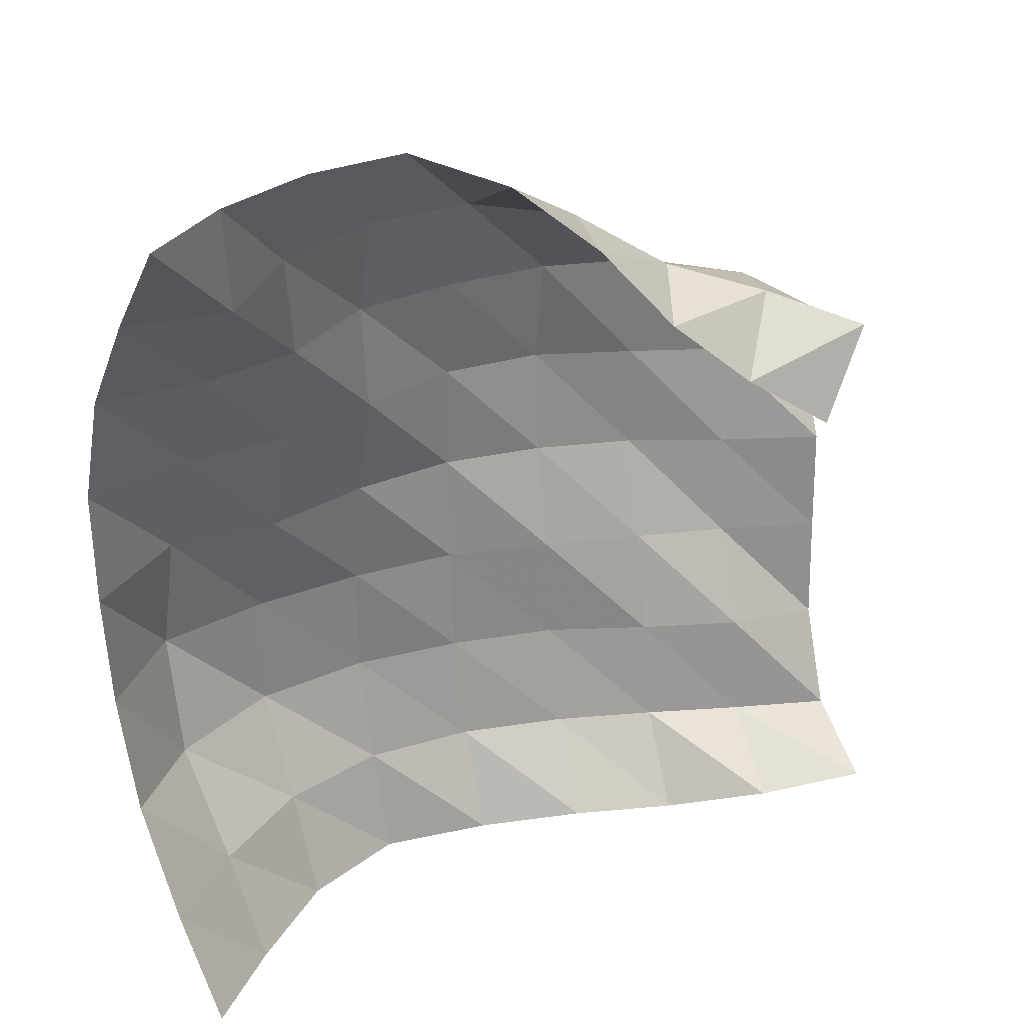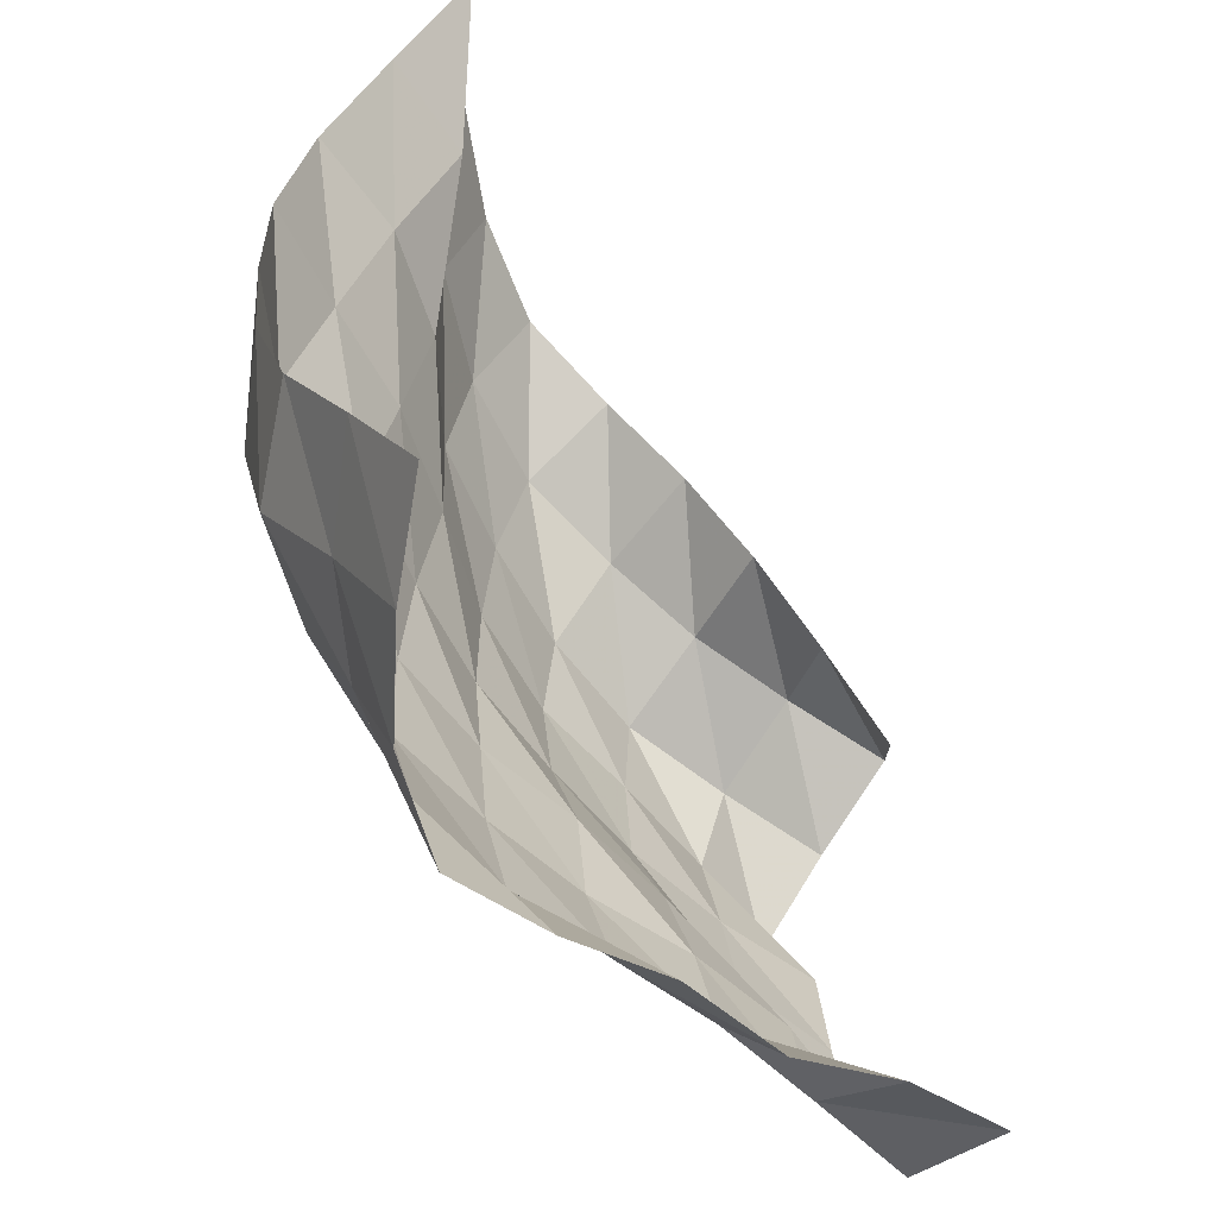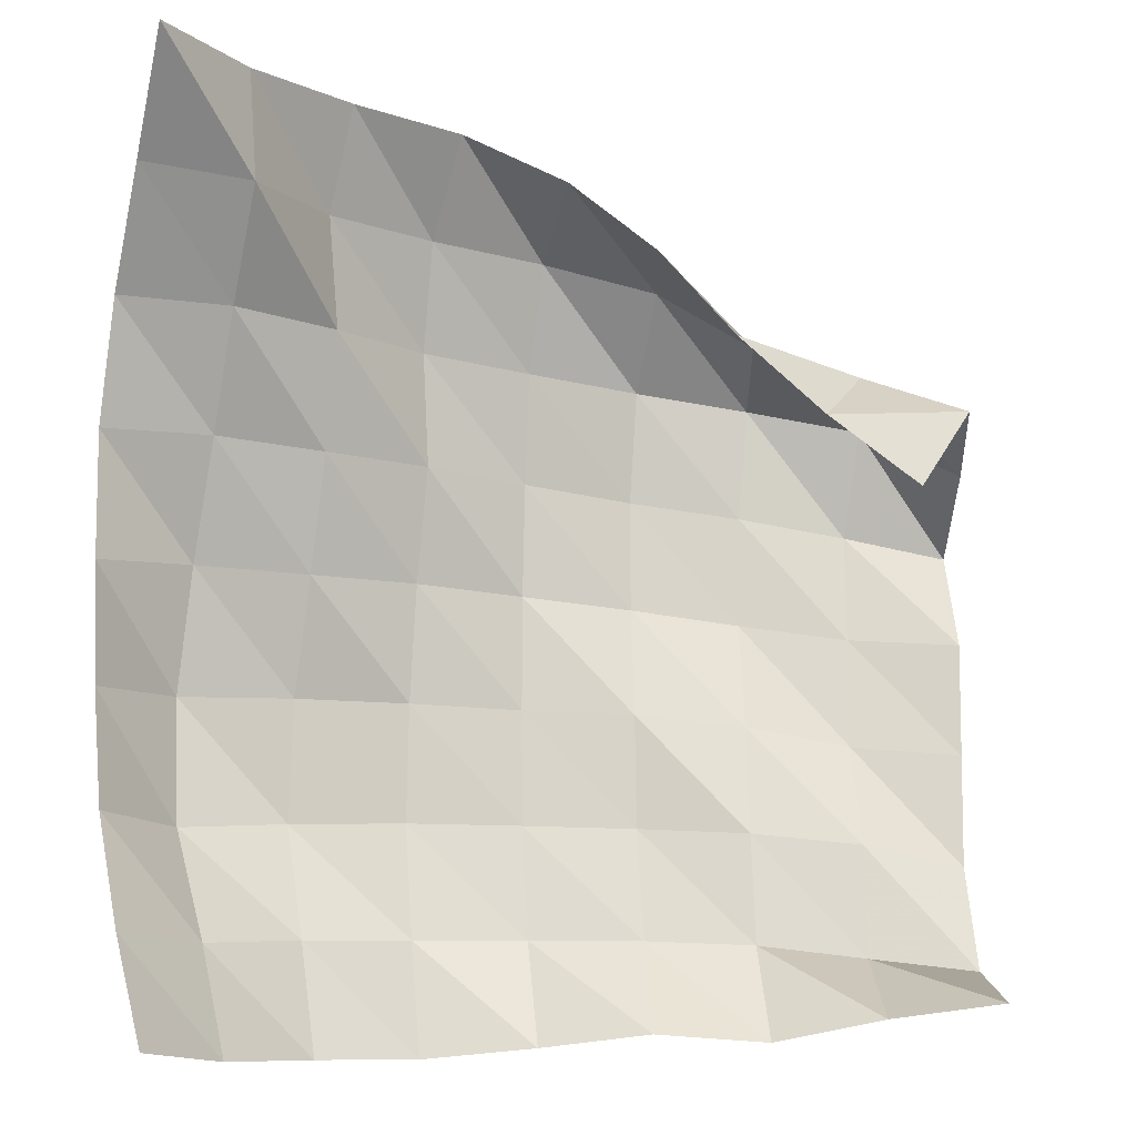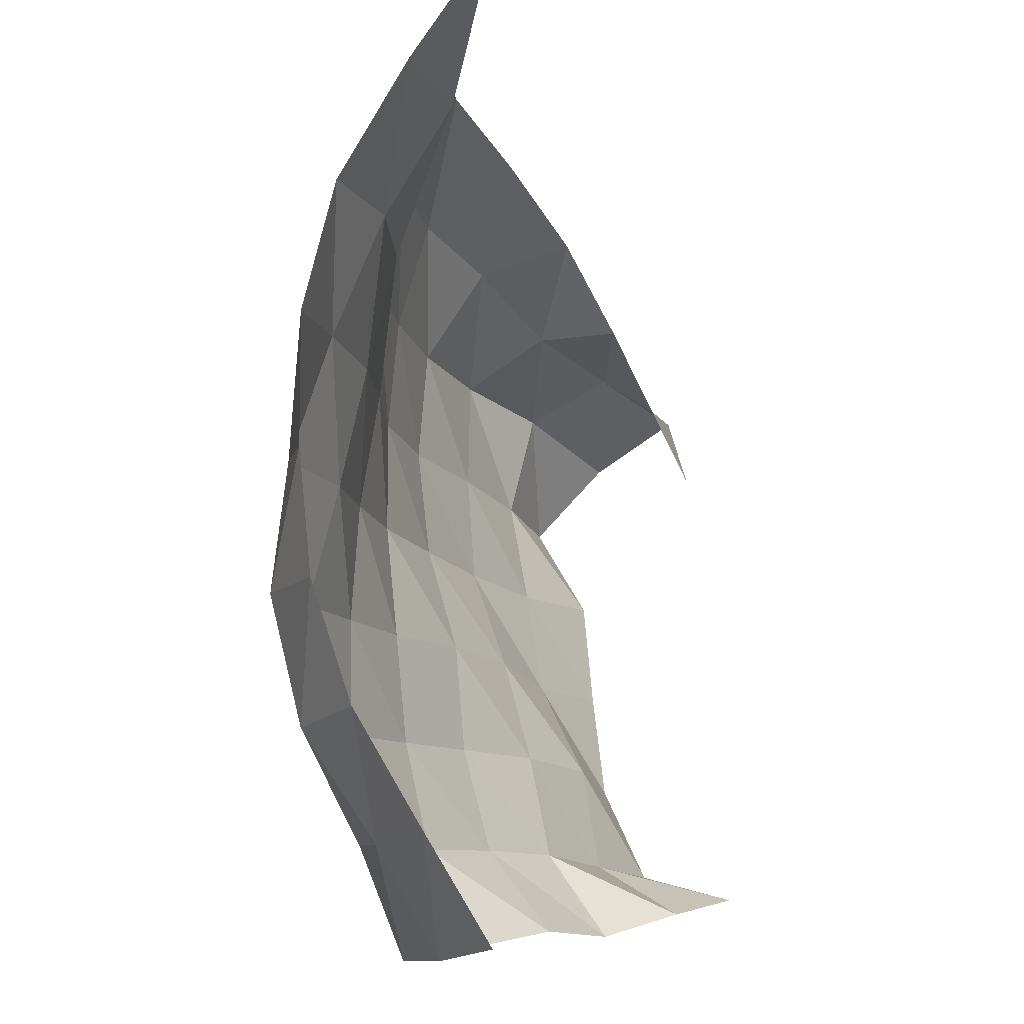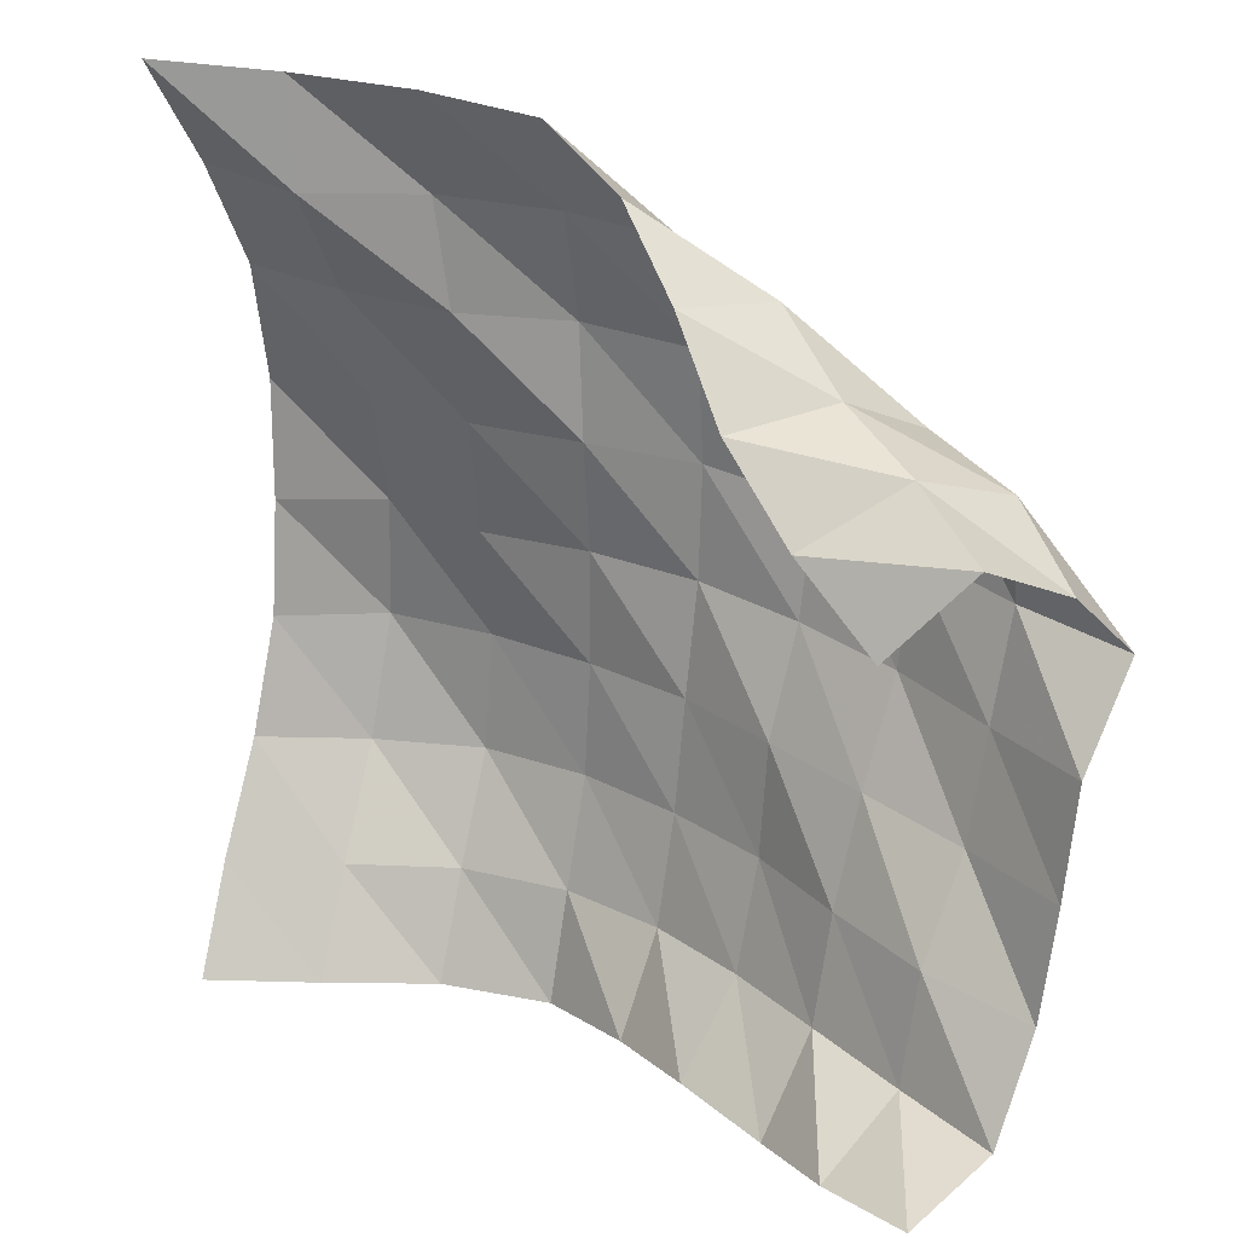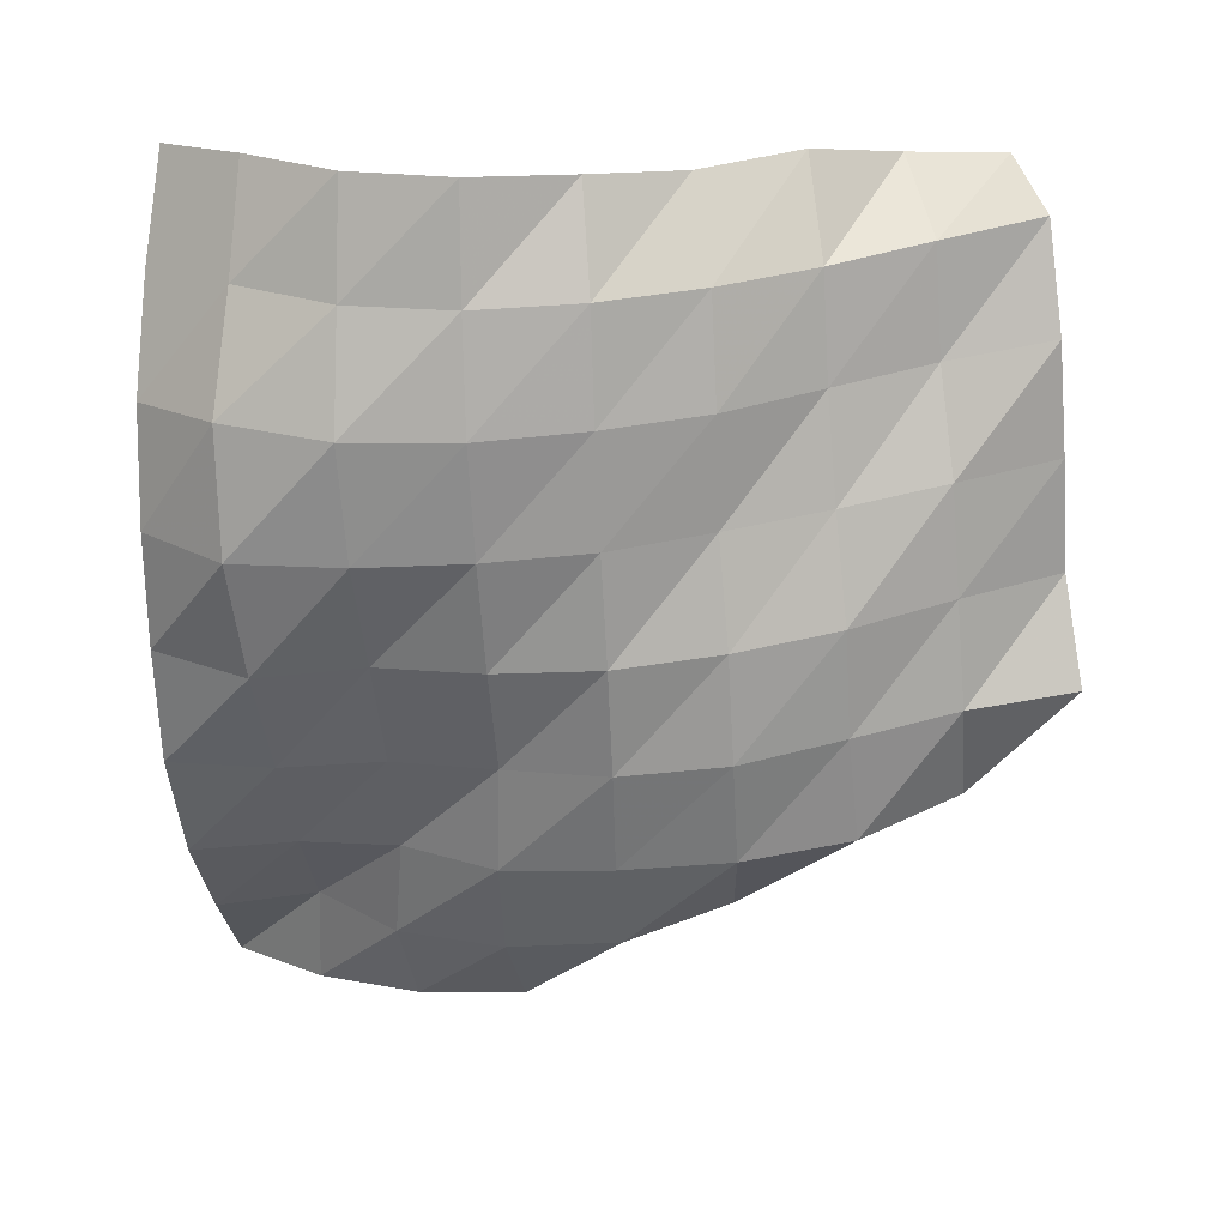
<metadata>
{"format":"obj","ext":"obj","renderer":"f3d","projection":"perspective","resolution":1024,"background":"white","views":[{"elev":33.7,"azim":150.8,"up":"+Z"},{"elev":-56.9,"azim":122.8,"up":"+Z"},{"elev":-7.0,"azim":163.0,"up":"+Z"},{"elev":-8.6,"azim":107.5,"up":"+Z"},{"elev":23.3,"azim":-146.4,"up":"+Z"},{"elev":-62.3,"azim":-179.0,"up":"+Y"}]}
</metadata>
<code>
v -1 0 -1
v -0.9677 -0.1311 -0.775
v -0.9482 -0.2697 -0.5391
v -0.9454 -0.3575 -0.2858
v -0.9437 -0.3837 -0.02388
v -0.9453 -0.3846 0.2492
v -0.9634 -0.3194 0.5158
v -0.9837 -0.1735 0.7613
v -1 0 1
v -1.188 -0.1721 -1.03
v -1.163 -0.2982 -0.8018
v -1.131 -0.4502 -0.5681
v -1.136 -0.5238 -0.2926
v -1.163 -0.4989 -0.01476
v -1.188 -0.4145 0.2502
v -1.207 -0.3066 0.5051
v -1.223 -0.1639 0.7352
v -1.21 -0.1625 0.9706
v -1.399 -0.3241 -1.039
v -1.389 -0.4212 -0.7999
v -1.379 -0.5338 -0.5577
v -1.392 -0.5462 -0.2894
v -1.411 -0.4832 -0.0287
v -1.43 -0.4292 0.2297
v -1.44 -0.3663 0.4813
v -1.416 -0.3442 0.7226
v -1.449 -0.2673 0.9459
v -1.638 -0.4006 -1.047
v -1.635 -0.4698 -0.8023
v -1.637 -0.5375 -0.554
v -1.645 -0.5462 -0.295
v -1.656 -0.5306 -0.03463
v -1.67 -0.4903 0.2175
v -1.658 -0.4926 0.4682
v -1.663 -0.4368 0.7059
v -1.698 -0.3172 0.9149
v -1.871 -0.3221 -1.023
v -1.884 -0.4424 -0.8037
v -1.887 -0.4999 -0.5584
v -1.894 -0.5274 -0.3058
v -1.903 -0.5564 -0.05243
v -1.909 -0.5587 0.1988
v -1.912 -0.5345 0.4448
v -1.923 -0.4651 0.6785
v -1.916 -0.2543 0.8103
v -2.088 -0.2141 -0.9927
v -2.121 -0.3711 -0.8048
v -2.128 -0.4384 -0.5645
v -2.132 -0.4614 -0.3155
v -2.149 -0.5387 -0.07682
v -2.159 -0.571 0.1698
v -2.169 -0.552 0.4178
v -2.168 -0.4083 0.6163
v -2.09 -0.1651 0.6521
v -2.321 -0.1416 -1.01
v -2.346 -0.2899 -0.8139
v -2.355 -0.342 -0.575
v -2.371 -0.4124 -0.3395
v -2.391 -0.5016 -0.1084
v -2.402 -0.5222 0.1367
v -2.424 -0.5248 0.3844
v -2.359 -0.3116 0.4856
v -2.238 -0.08895 0.4627
v -2.527 -0.01384 -0.9592
v -2.576 -0.227 -0.8419
v -2.588 -0.2725 -0.5991
v -2.61 -0.3889 -0.3821
v -2.626 -0.4328 -0.14
v -2.641 -0.4817 0.09684
v -2.658 -0.4263 0.3326
v -2.568 -0.204 0.4117
v -2.418 -0.03668 0.2942
v -2.759 0.06996 -0.9264
v -2.809 -0.1679 -0.8696
v -2.829 -0.2798 -0.6472
v -2.845 -0.3158 -0.4008
v -2.858 -0.3441 -0.1528
v -2.886 -0.4772 0.05701
v -2.845 -0.2948 0.2212
v -2.768 -0.0812 0.3269
v -2.616 0.002527 0.1457
f 1 10 2
f 2 10 11
f 2 11 3
f 3 11 12
f 3 12 4
f 4 12 13
f 4 13 5
f 5 13 14
f 5 14 6
f 6 14 15
f 6 15 7
f 7 15 16
f 7 16 8
f 8 16 17
f 8 17 9
f 9 17 18
f 10 19 11
f 11 19 20
f 11 20 12
f 12 20 21
f 12 21 13
f 13 21 22
f 13 22 14
f 14 22 23
f 14 23 15
f 15 23 24
f 15 24 16
f 16 24 25
f 16 25 17
f 17 25 26
f 17 26 18
f 18 26 27
f 19 28 20
f 20 28 29
f 20 29 21
f 21 29 30
f 21 30 22
f 22 30 31
f 22 31 23
f 23 31 32
f 23 32 24
f 24 32 33
f 24 33 25
f 25 33 34
f 25 34 26
f 26 34 35
f 26 35 27
f 27 35 36
f 28 37 29
f 29 37 38
f 29 38 30
f 30 38 39
f 30 39 31
f 31 39 40
f 31 40 32
f 32 40 41
f 32 41 33
f 33 41 42
f 33 42 34
f 34 42 43
f 34 43 35
f 35 43 44
f 35 44 36
f 36 44 45
f 37 46 38
f 38 46 47
f 38 47 39
f 39 47 48
f 39 48 40
f 40 48 49
f 40 49 41
f 41 49 50
f 41 50 42
f 42 50 51
f 42 51 43
f 43 51 52
f 43 52 44
f 44 52 53
f 44 53 45
f 45 53 54
f 46 55 47
f 47 55 56
f 47 56 48
f 48 56 57
f 48 57 49
f 49 57 58
f 49 58 50
f 50 58 59
f 50 59 51
f 51 59 60
f 51 60 52
f 52 60 61
f 52 61 53
f 53 61 62
f 53 62 54
f 54 62 63
f 55 64 56
f 56 64 65
f 56 65 57
f 57 65 66
f 57 66 58
f 58 66 67
f 58 67 59
f 59 67 68
f 59 68 60
f 60 68 69
f 60 69 61
f 61 69 70
f 61 70 62
f 62 70 71
f 62 71 63
f 63 71 72
f 64 73 65
f 65 73 74
f 65 74 66
f 66 74 75
f 66 75 67
f 67 75 76
f 67 76 68
f 68 76 77
f 68 77 69
f 69 77 78
f 69 78 70
f 70 78 79
f 70 79 71
f 71 79 80
f 71 80 72
f 72 80 81

</code>
